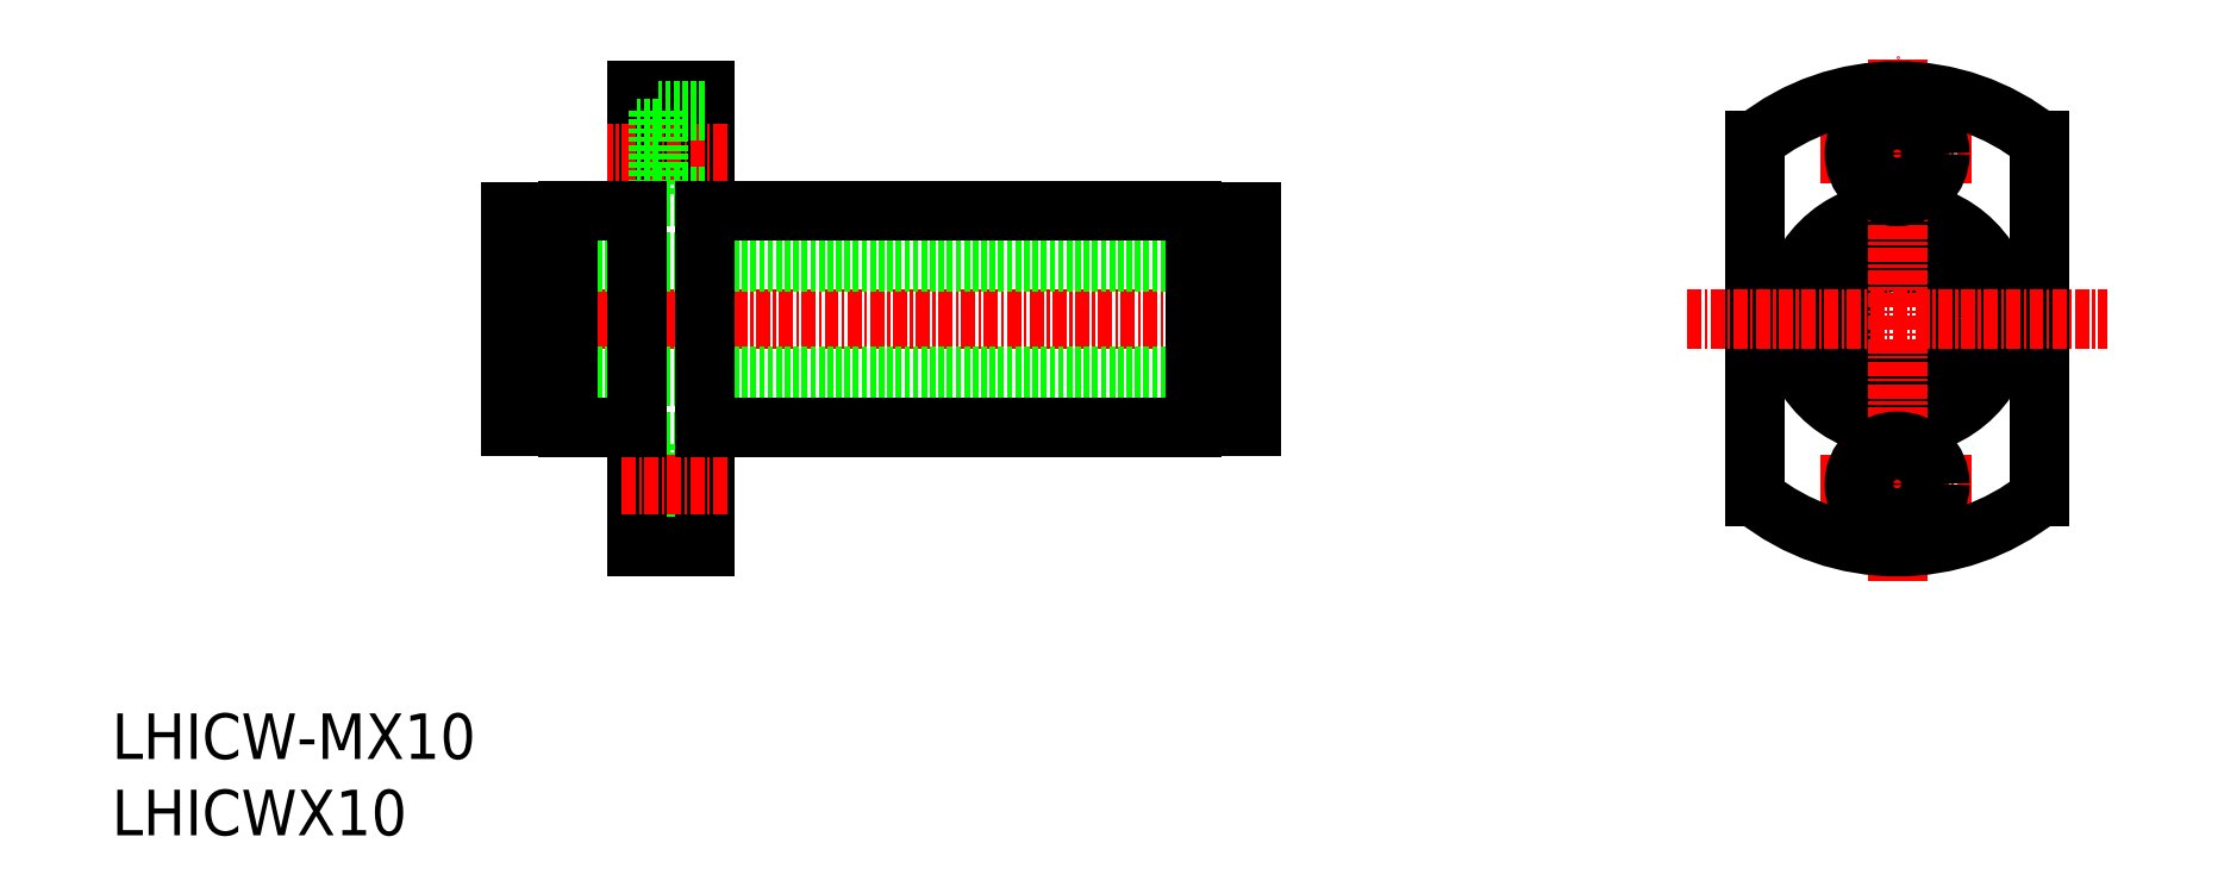
<metadata>
{"format":"dxf","ext":"dxf","renderer":"ezdxf+matplotlib","layout":"modelspace","background":"white","min_lineweight":24,"dpi":150}
</metadata>
<code>
0
SECTION
2
ENTITIES
0
TEXT
8
0
10
55.88
20
58.23
30
0
40
4
1
LHICWX10
0
TEXT
8
0
10
55.88
20
64.93
30
0
40
4
1
LHICW-MX10
0
CIRCLE
8
0
10
212.6
20
103.6
30
0
40
9.25
0
CIRCLE
8
0
10
212.6
20
103.6
30
0
40
9.5
0
CIRCLE
8
0
10
212.6
20
103.6
30
0
40
5
0
LINE
8
0
10
225.1
20
87.94
30
0
11
225.1
21
119.2
31
0
0
LINE
8
0
10
200.1
20
87.94
30
0
11
200.1
21
119.2
31
0
0
LINE
8
CENTER
10
212.6
20
80.56
30
0
11
212.6
21
126.6
31
0
0
LINE
8
CENTER
10
194.2
20
103.6
30
0
11
231
21
103.6
31
0
0
LINE
8
CENTER
10
205.9
20
89.06
30
0
11
219.4
21
89.06
31
0
0
ARC
8
0
10
212.6
20
103.6
30
0
40
20
50
231.3
51
308.7
0
CIRCLE
8
0
10
212.6
20
89.06
30
0
40
3.75
0
CIRCLE
8
0
10
212.6
20
89.06
30
0
40
2.25
0
LINE
8
CENTER
10
205.9
20
118.1
30
0
11
219.4
21
118.1
31
0
0
ARC
8
0
10
212.6
20
103.6
30
0
40
20
50
51.32
51
128.7
0
CIRCLE
8
0
10
212.6
20
118.1
30
0
40
3.75
0
CIRCLE
8
0
10
212.6
20
118.1
30
0
40
2.25
0
LINE
8
0
10
103.8
20
85.31
30
0
11
103.8
21
92.81
31
0
0
LINE
8
0
10
107.9
20
92.81
30
0
11
103.8
21
92.81
31
0
0
LINE
8
0
10
107.9
20
85.31
30
0
11
103.8
21
85.31
31
0
0
LINE
8
0
10
103.8
20
91.31
30
0
11
101.9
21
91.31
31
0
0
LINE
8
0
10
103.8
20
86.81
30
0
11
101.9
21
86.81
31
0
0
LINE
8
CENTER
10
88.44
20
103.6
30
0
11
157.5
21
103.6
31
0
0
LINE
8
0
10
90.94
20
108.6
30
0
11
155.9
21
108.6
31
0
0
LINE
8
0
10
90.94
20
98.56
30
0
11
155.9
21
98.56
31
0
0
LINE
8
0
10
150.9
20
113
30
0
11
150.9
21
94.16
31
0
0
LINE
8
0
10
90.94
20
113
30
0
11
90.94
21
94.16
31
0
0
LINE
8
0
10
155.9
20
113
30
0
11
155.9
21
94.16
31
0
0
LINE
8
0
10
90.94
20
113
30
0
11
95.94
21
113
31
0
0
LINE
8
0
10
90.94
20
94.16
30
0
11
95.94
21
94.16
31
0
0
ARC
8
0
10
150.2
20
112.3
30
0
40
0.9
50
33.56
51
59.44
0
ARC
8
0
10
150.2
20
94.83
30
0
40
0.9
50
300.6
51
326.4
0
LINE
8
0
10
107.9
20
123.6
30
0
11
107.9
21
83.56
31
0
0
LINE
8
0
10
155.9
20
113
30
0
11
150.9
21
113
31
0
0
LINE
8
0
10
155.9
20
94.16
30
0
11
150.9
21
94.16
31
0
0
LINE
8
0
10
107.9
20
123.6
30
0
11
101.9
21
123.6
31
0
0
LINE
8
0
10
107.9
20
83.56
30
0
11
101.9
21
83.56
31
0
0
LINE
8
0
10
101.9
20
123.6
30
0
11
101.9
21
83.56
31
0
0
LINE
8
CENTER
10
109.9
20
118.1
30
0
11
99.39
21
118.1
31
0
0
LINE
8
CENTER
10
109.9
20
89.06
30
0
11
100.4
21
89.06
31
0
0
LINE
8
0
10
103.8
20
120.3
30
0
11
101.9
21
120.3
31
0
0
LINE
8
0
10
103.8
20
115.8
30
0
11
101.9
21
115.8
31
0
0
LINE
8
0
10
107.9
20
121.8
30
0
11
103.8
21
121.8
31
0
0
LINE
8
0
10
107.9
20
114.3
30
0
11
103.8
21
114.3
31
0
0
LINE
8
0
10
103.8
20
121.8
30
0
11
103.8
21
114.3
31
0
0
LINE
8
0
10
95.94
20
113.1
30
0
11
95.94
21
94.06
31
0
0
LINE
8
0
10
95.94
20
113.1
30
0
11
101.9
21
113.1
31
0
0
LINE
8
0
10
107.9
20
113.1
30
0
11
150.6
21
113.1
31
0
0
LINE
8
0
10
95.94
20
94.06
30
0
11
101.9
21
94.06
31
0
0
LINE
8
0
10
107.9
20
94.06
30
0
11
150.6
21
94.06
31
0
0
ENDSEC
0
EOF

</code>
